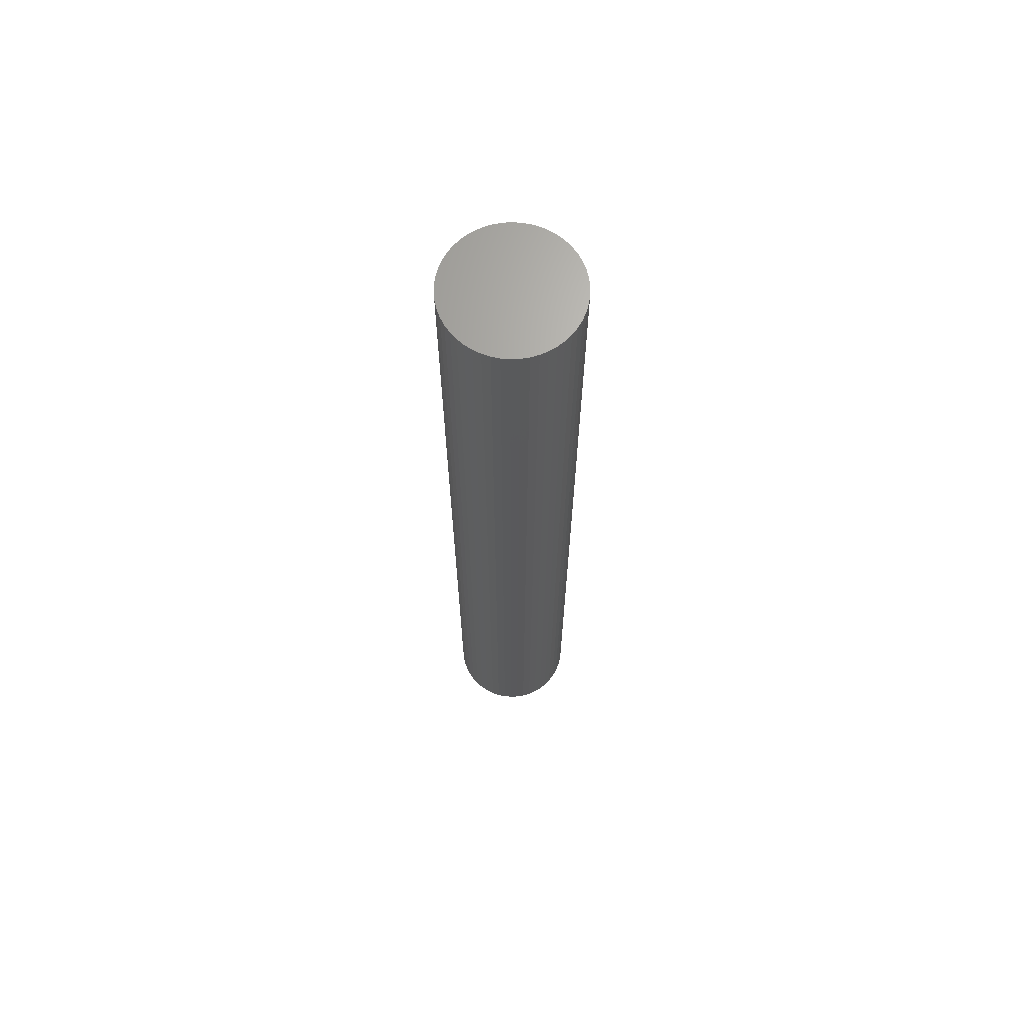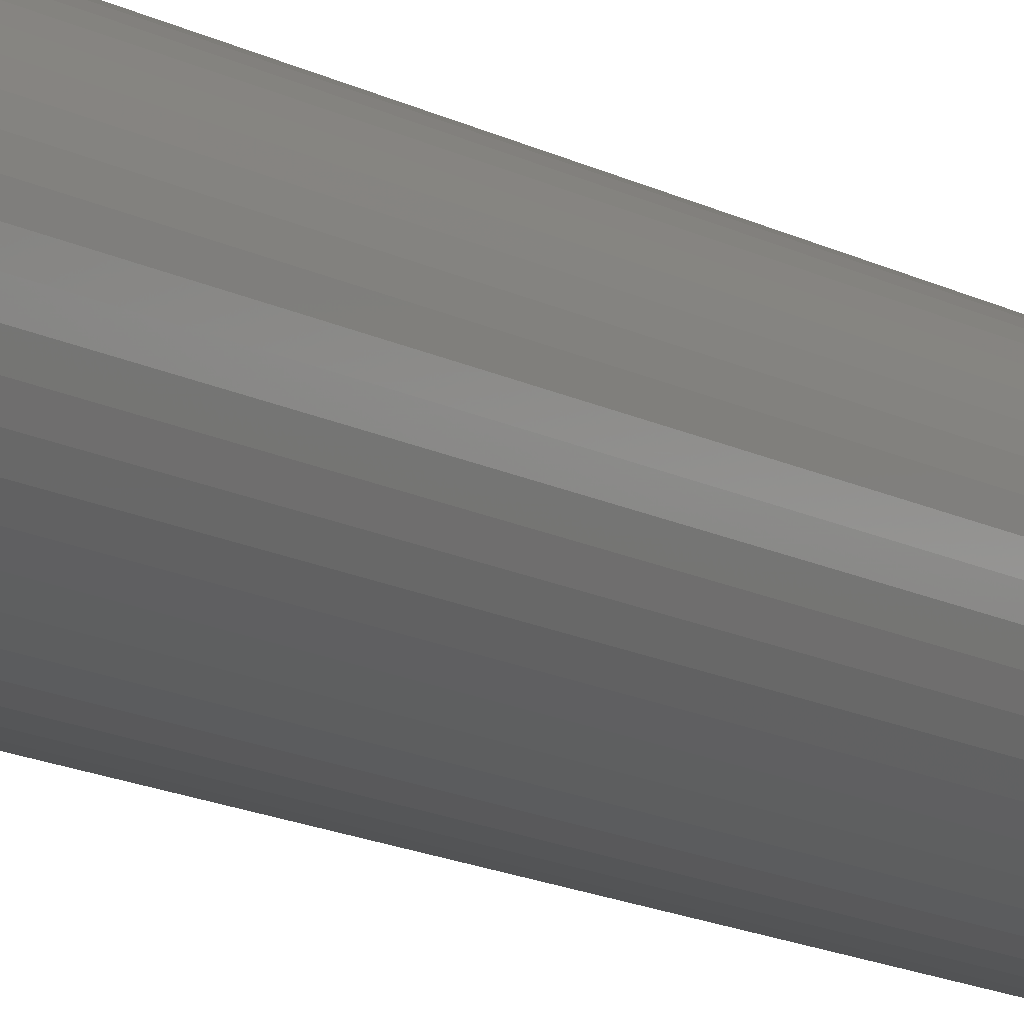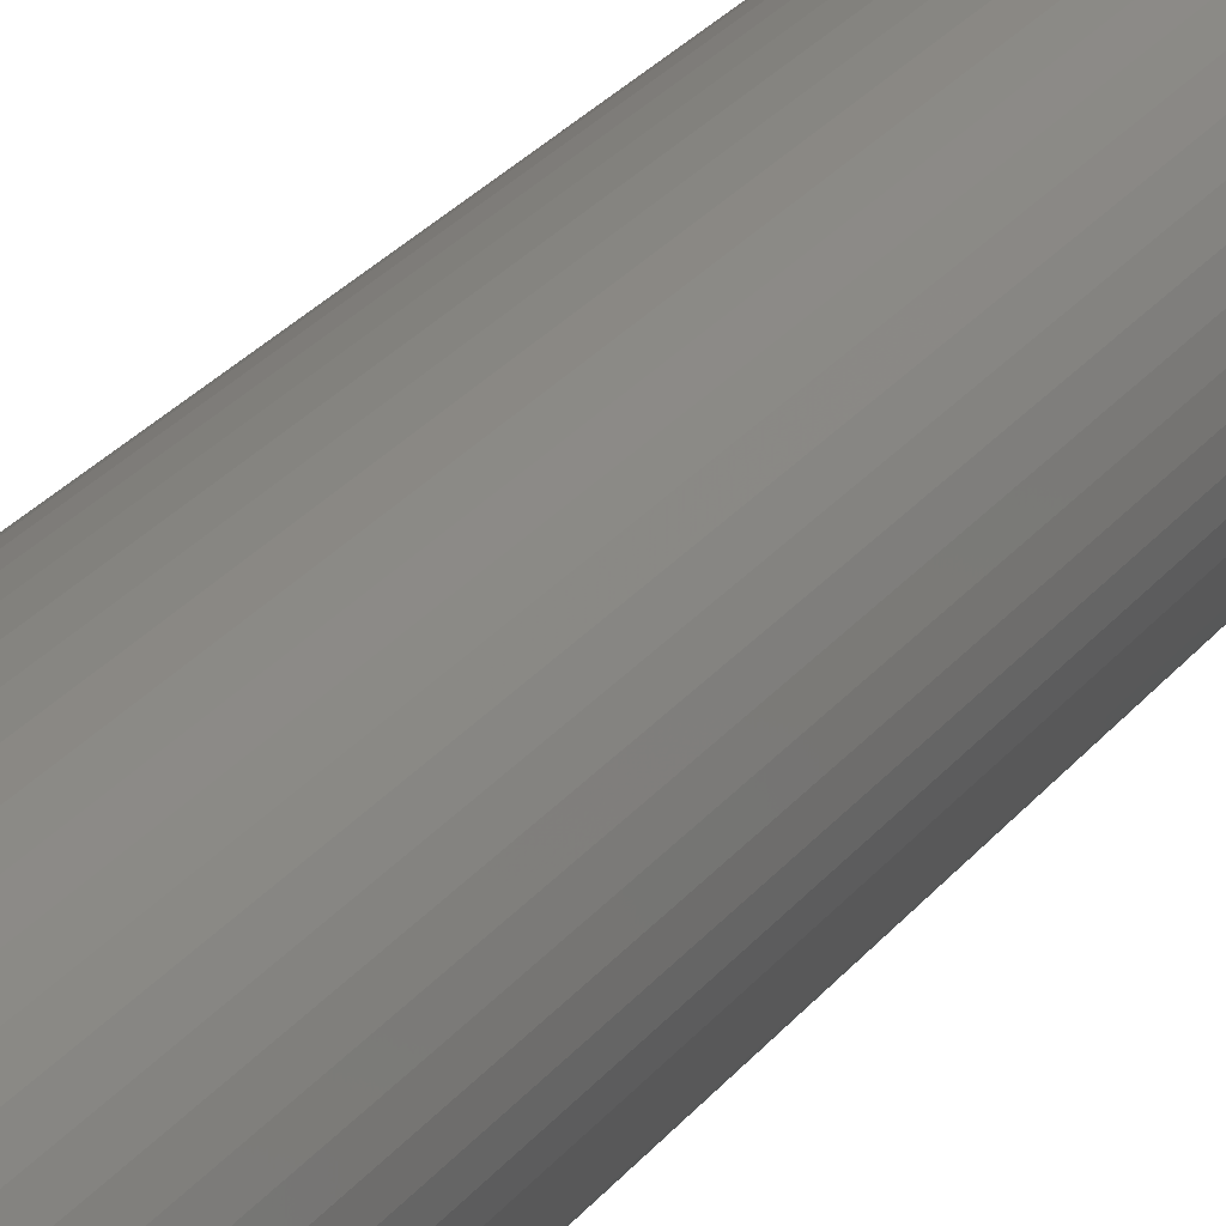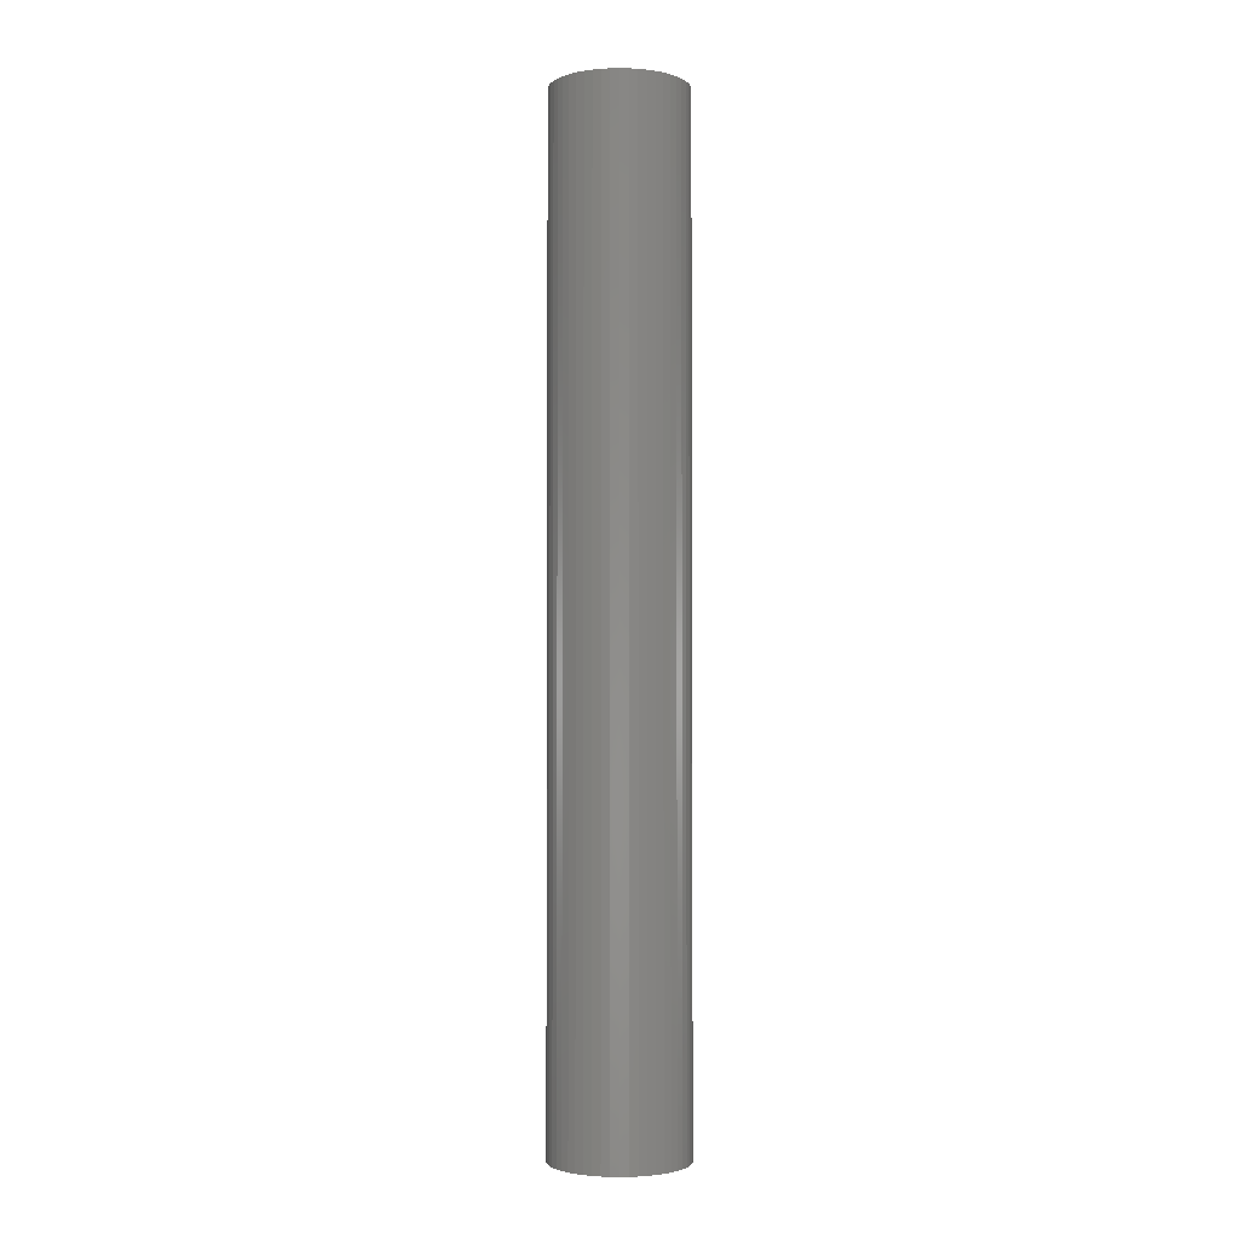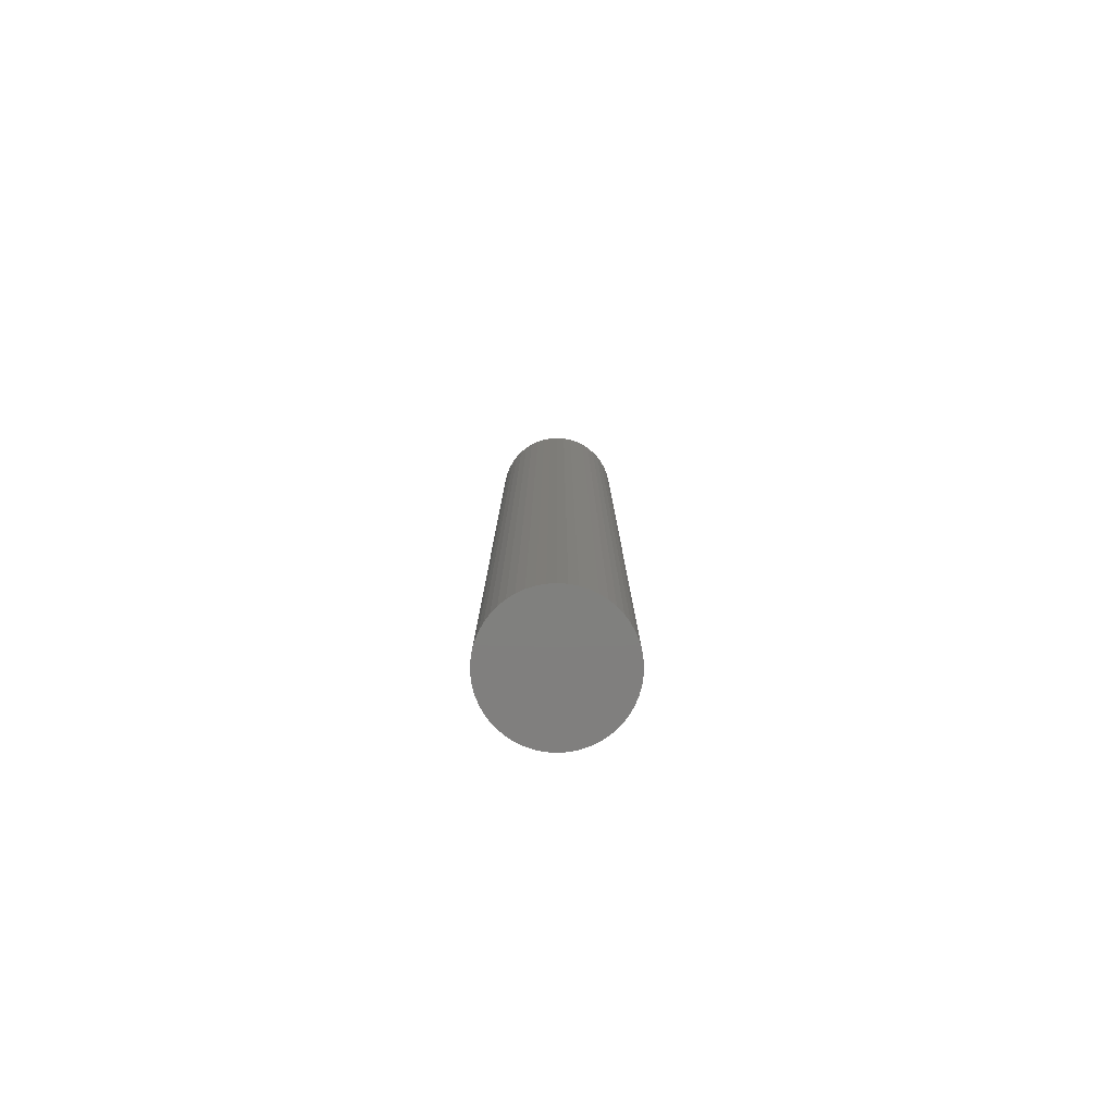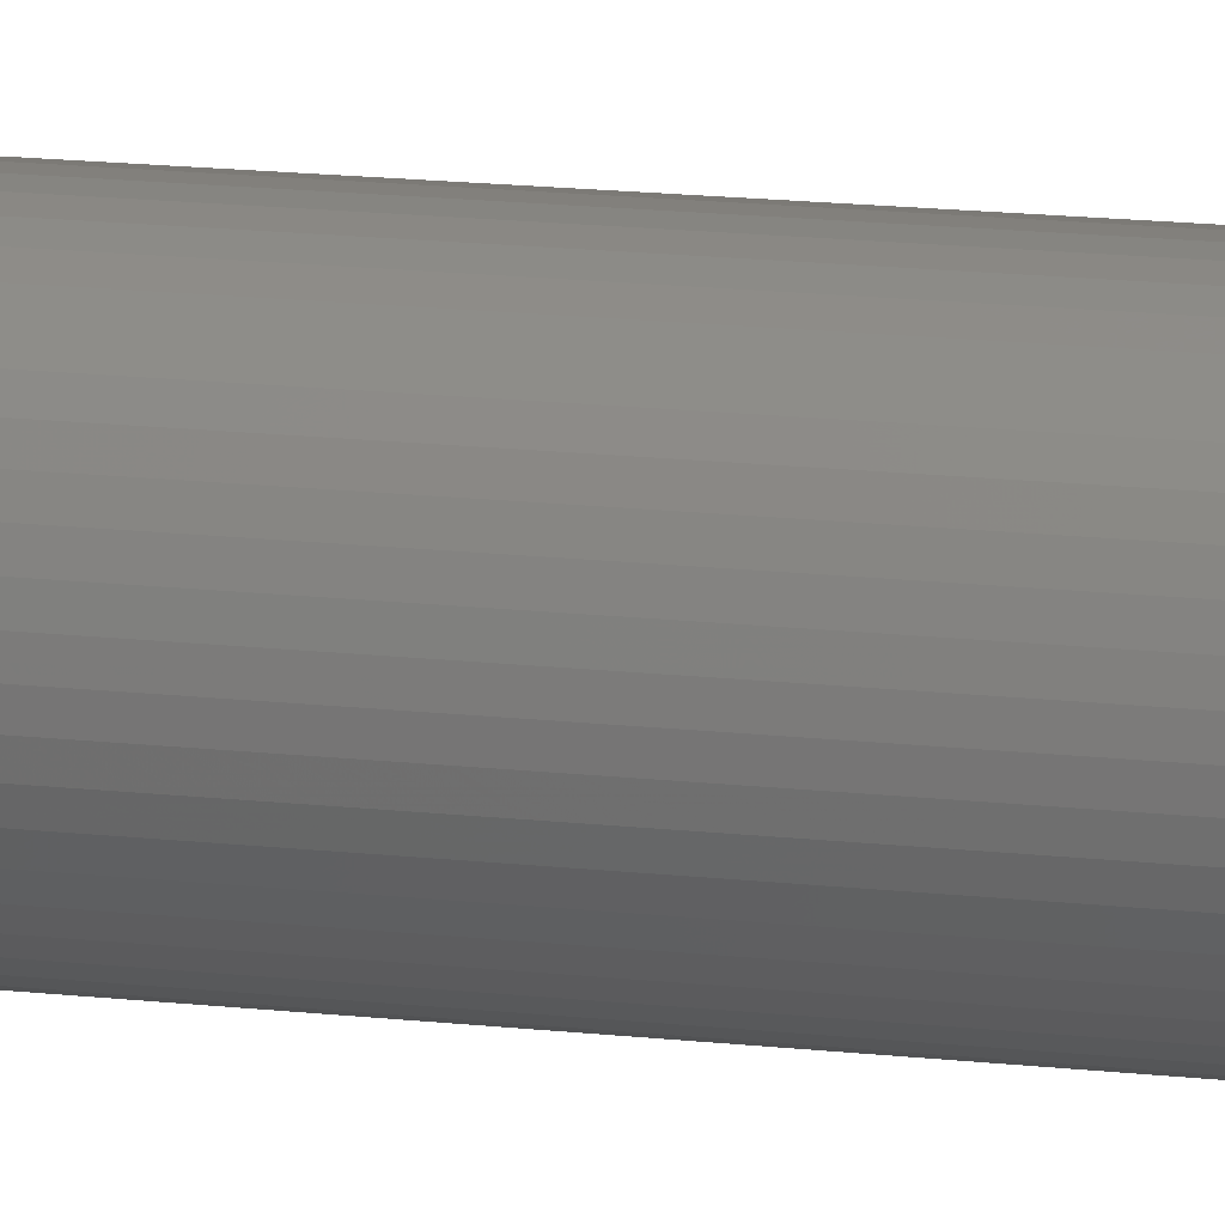
<metadata>
{"format":"stl","ext":"stl","renderer":"f3d","projection":"perspective","resolution":1024,"background":"white","views":[{"elev":67.4,"azim":69.6,"up":"+Z"},{"elev":-11.9,"azim":35.4,"up":"+Y"},{"elev":19.8,"azim":-157.3,"up":"+Y"},{"elev":-2.5,"azim":75.5,"up":"+Z"},{"elev":-80.0,"azim":-90.2,"up":"+Z"},{"elev":14.4,"azim":-75.4,"up":"+Y"}]}
</metadata>
<code>
# stl→obj: 100 verts, 196 faces
v 3.25 0 24
v 3.224 0.4073 -24
v 3.224 0.4073 24
v 3.25 0 -24
v 0.2041 3.244 -24
v -0.2041 3.244 24
v 0.2041 3.244 24
v -0.2041 3.244 -24
v 3.224 -0.4073 -24
v 3.148 -0.8082 -24
v 3.148 0.8082 -24
v 3.022 -1.196 -24
v 3.022 1.196 -24
v 2.848 -1.566 -24
v 2.848 1.566 -24
v 2.629 -1.91 -24
v 2.629 1.91 -24
v 2.369 -2.225 -24
v 2.369 2.225 -24
v 2.072 -2.504 -24
v 2.072 2.504 -24
v 1.741 -2.744 -24
v 1.741 2.744 -24
v 1.384 -2.941 -24
v 1.384 2.941 -24
v 1.004 -3.091 -24
v 1.004 3.091 -24
v 0.609 -3.192 -24
v 0.609 3.192 -24
v 0.2041 -3.244 -24
v -0.2041 -3.244 -24
v -0.609 -3.192 -24
v -0.609 3.192 -24
v -1.004 -3.091 -24
v -1.004 3.091 -24
v -1.384 -2.941 -24
v -1.384 2.941 -24
v -1.741 -2.744 -24
v -1.741 2.744 -24
v -2.072 -2.504 -24
v -2.072 2.504 -24
v -2.369 -2.225 -24
v -2.369 2.225 -24
v -2.629 -1.91 -24
v -2.629 1.91 -24
v -2.848 -1.566 -24
v -2.848 1.566 -24
v -3.022 -1.196 -24
v -3.022 1.196 -24
v -3.148 -0.8082 -24
v -3.148 0.8082 -24
v -3.224 -0.4073 -24
v -3.224 0.4073 -24
v -3.25 0 -24
v 2.369 -2.225 24
v 2.629 -1.91 24
v 2.072 2.504 24
v 2.369 2.225 24
v 3.224 -0.4073 24
v 3.148 0.8082 24
v 3.148 -0.8082 24
v 3.022 1.196 24
v 3.022 -1.196 24
v 2.848 1.566 24
v 2.848 -1.566 24
v 2.629 1.91 24
v 2.072 -2.504 24
v 1.741 2.744 24
v 1.741 -2.744 24
v 1.384 2.941 24
v 1.384 -2.941 24
v 1.004 3.091 24
v 1.004 -3.091 24
v 0.609 3.192 24
v 0.609 -3.192 24
v 0.2041 -3.244 24
v -0.2041 -3.244 24
v -0.609 3.192 24
v -0.609 -3.192 24
v -1.004 3.091 24
v -1.004 -3.091 24
v -1.384 2.941 24
v -1.384 -2.941 24
v -1.741 2.744 24
v -1.741 -2.744 24
v -2.072 2.504 24
v -2.072 -2.504 24
v -2.369 2.225 24
v -2.369 -2.225 24
v -2.629 1.91 24
v -2.629 -1.91 24
v -2.848 1.566 24
v -2.848 -1.566 24
v -3.022 1.196 24
v -3.022 -1.196 24
v -3.148 0.8082 24
v -3.148 -0.8082 24
v -3.224 0.4073 24
v -3.224 -0.4073 24
v -3.25 0 24
f 1 2 3
f 2 1 4
f 5 6 7
f 6 5 8
f 9 2 4
f 10 2 9
f 10 11 2
f 12 11 10
f 12 13 11
f 14 13 12
f 14 15 13
f 16 15 14
f 16 17 15
f 18 17 16
f 18 19 17
f 20 19 18
f 20 21 19
f 22 21 20
f 22 23 21
f 24 23 22
f 24 25 23
f 26 25 24
f 26 27 25
f 28 27 26
f 28 29 27
f 30 29 28
f 30 5 29
f 31 5 30
f 31 8 5
f 32 8 31
f 32 33 8
f 34 33 32
f 34 35 33
f 36 35 34
f 36 37 35
f 38 37 36
f 38 39 37
f 40 39 38
f 40 41 39
f 42 41 40
f 42 43 41
f 44 43 42
f 44 45 43
f 46 45 44
f 46 47 45
f 48 47 46
f 48 49 47
f 50 49 48
f 50 51 49
f 52 51 50
f 52 53 51
f 53 52 54
f 55 16 56
f 16 55 18
f 19 57 58
f 57 19 21
f 3 59 1
f 60 59 3
f 60 61 59
f 62 61 60
f 62 63 61
f 64 63 62
f 64 65 63
f 66 65 64
f 66 56 65
f 58 56 66
f 58 55 56
f 57 55 58
f 57 67 55
f 68 67 57
f 68 69 67
f 70 69 68
f 70 71 69
f 72 71 70
f 72 73 71
f 74 73 72
f 74 75 73
f 7 75 74
f 7 76 75
f 6 76 7
f 6 77 76
f 78 77 6
f 78 79 77
f 80 79 78
f 80 81 79
f 82 81 80
f 82 83 81
f 84 83 82
f 84 85 83
f 86 85 84
f 86 87 85
f 88 87 86
f 88 89 87
f 90 89 88
f 90 91 89
f 92 91 90
f 92 93 91
f 94 93 92
f 94 95 93
f 96 95 94
f 96 97 95
f 98 97 96
f 98 99 97
f 99 98 100
f 41 88 86
f 88 41 43
f 35 82 80
f 82 35 37
f 64 17 66
f 17 64 15
f 25 72 70
f 72 25 27
f 27 74 72
f 74 27 29
f 21 68 57
f 68 21 23
f 49 92 47
f 92 49 94
f 45 88 43
f 88 45 90
f 8 78 6
f 78 8 33
f 63 10 61
f 10 63 12
f 24 69 71
f 69 24 22
f 3 11 60
f 11 3 2
f 62 15 64
f 15 62 13
f 51 94 49
f 94 51 96
f 37 84 82
f 84 37 39
f 59 4 1
f 4 59 9
f 65 12 63
f 12 65 14
f 42 87 89
f 87 42 40
f 46 95 48
f 95 46 93
f 31 76 77
f 76 31 30
f 22 67 69
f 67 22 20
f 60 13 62
f 13 60 11
f 66 19 58
f 19 66 17
f 29 7 74
f 7 29 5
f 23 70 68
f 70 23 25
f 47 90 45
f 90 47 92
f 53 96 51
f 96 53 98
f 54 98 53
f 98 54 100
f 39 86 84
f 86 39 41
f 33 80 78
f 80 33 35
f 56 14 65
f 14 56 16
f 61 9 59
f 9 61 10
f 36 81 83
f 81 36 34
f 48 97 50
f 97 48 95
f 52 100 54
f 100 52 99
f 30 75 76
f 75 30 28
f 32 77 79
f 77 32 31
f 42 91 44
f 91 42 89
f 50 99 52
f 99 50 97
f 20 55 67
f 55 20 18
f 26 71 73
f 71 26 24
f 40 85 87
f 85 40 38
f 34 79 81
f 79 34 32
f 44 93 46
f 93 44 91
f 28 73 75
f 73 28 26
f 38 83 85
f 83 38 36

</code>
